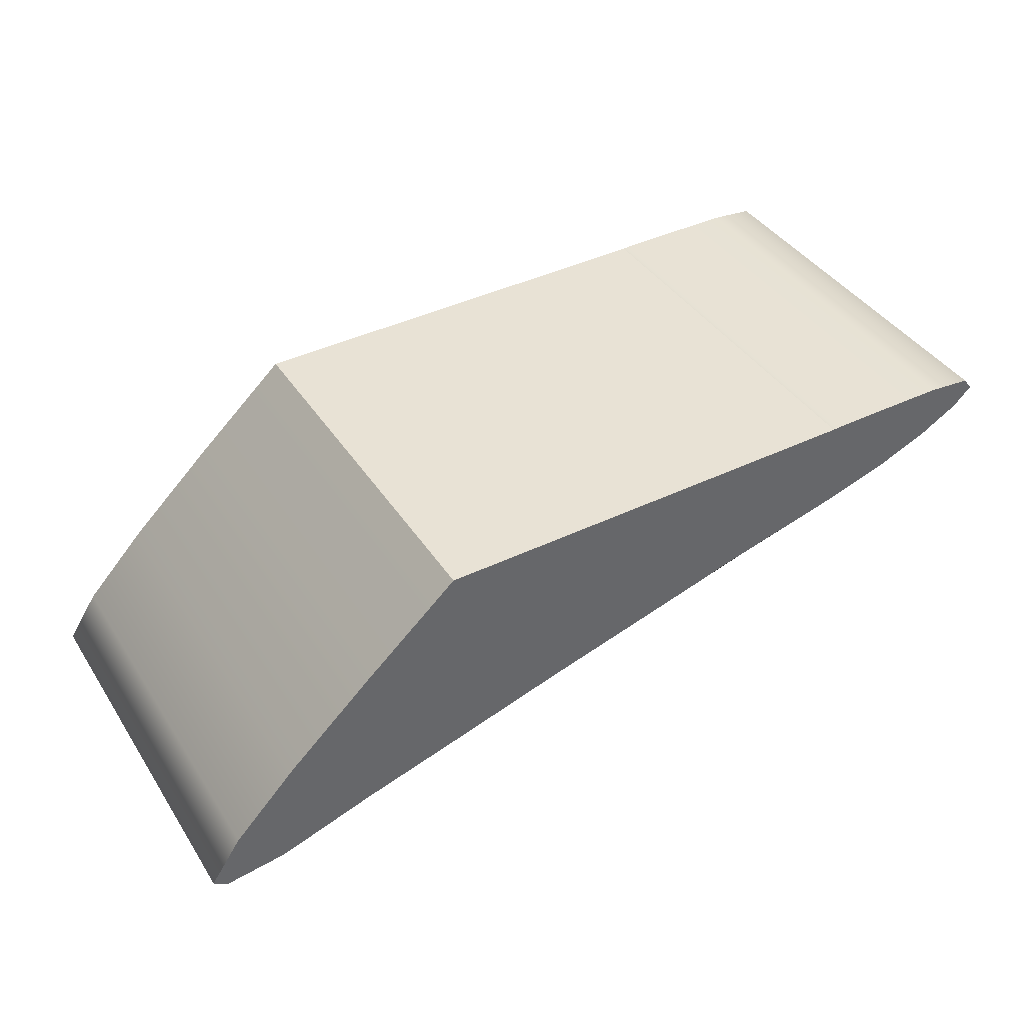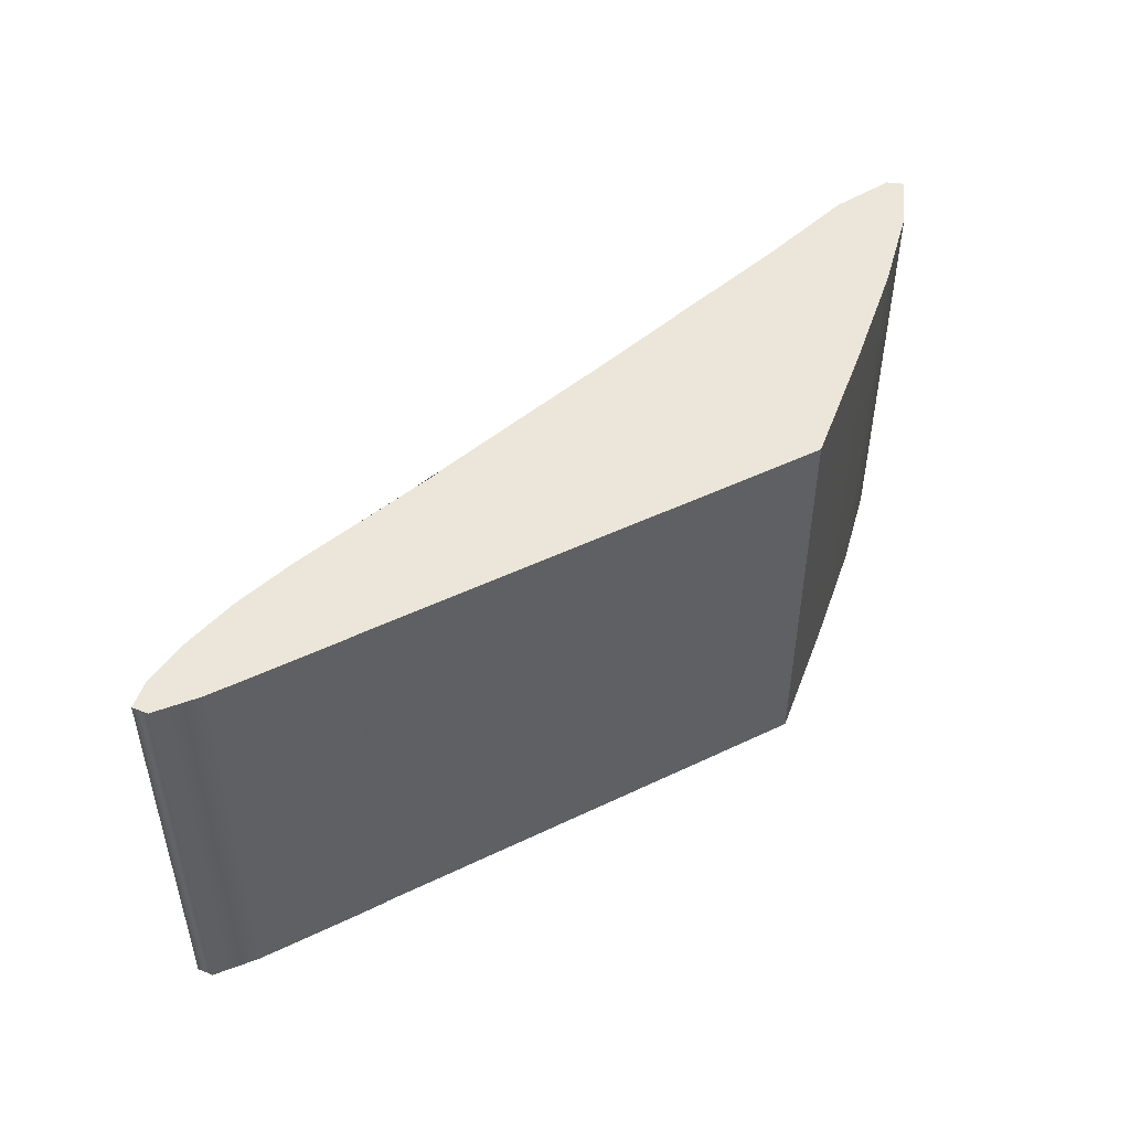
<metadata>
{"format":"obj","ext":"obj","renderer":"f3d","projection":"perspective","resolution":1024,"background":"white","views":[{"elev":40.8,"azim":149.7,"up":"+Z"},{"elev":48.4,"azim":-28.0,"up":"+Y"}]}
</metadata>
<code>
v  -3.866 -2.886 2.85
v  -2.353 -2.886 2.844
v  -2.353 -1.543 2.844
v  -3.866 -1.543 2.85
v  -0.8404 -2.886 2.838
v  -0.8404 -1.543 2.838
v  0.6722 -2.886 2.831
v  0.6722 -1.543 2.831
v  2.185 -2.886 2.825
v  2.185 -1.543 2.825
v  -2.353 -0.1998 2.844
v  -3.866 -0.1998 2.85
v  -0.8404 -0.1998 2.838
v  0.6722 -0.1998 2.831
v  2.185 -0.1998 2.825
v  -2.353 1.143 2.844
v  -3.866 1.143 2.85
v  -0.8404 1.143 2.838
v  0.6722 1.143 2.831
v  2.185 1.143 2.825
v  -2.353 2.487 2.844
v  -3.866 2.487 2.85
v  -0.8404 2.487 2.838
v  0.6722 2.487 2.831
v  2.185 2.487 2.825
v  -5.378 -4.23 2.857
v  -3.866 -4.23 2.85
v  -5.378 -2.886 2.857
v  3.697 -2.886 2.818
v  2.185 -4.23 2.825
v  3.697 -4.23 2.818
v  3.697 3.83 2.818
v  2.185 3.83 2.825
v  3.697 2.487 2.818
v  -5.378 2.487 2.857
v  -3.866 3.83 2.85
v  -5.378 3.83 2.857
v  -2.353 -4.23 2.844
v  3.697 -1.543 2.818
v  0.6722 3.83 2.831
v  -5.378 1.143 2.857
v  -0.8404 -4.23 2.838
v  3.697 -0.1998 2.818
v  -0.8404 3.83 2.838
v  -5.378 -0.1998 2.857
v  0.6722 -4.23 2.831
v  3.697 1.143 2.818
v  -2.353 3.83 2.844
v  -5.378 -1.543 2.857
v  5.63 -2.886 1.098
v  7.347 -2.886 -0.4938
v  7.347 -1.543 -0.4938
v  5.63 -1.543 1.098
v  8.632 -2.886 -1.827
v  8.632 -1.543 -1.827
v  9.269 -2.886 -2.771
v  9.269 -1.543 -2.771
v  8.988 -2.886 -2.974
v  8.988 -1.543 -2.974
v  7.347 -0.1998 -0.4938
v  5.63 -0.1998 1.098
v  8.632 -0.1998 -1.827
v  9.269 -0.1998 -2.771
v  8.988 -0.1998 -2.974
v  7.347 1.143 -0.4938
v  5.63 1.143 1.098
v  8.632 1.143 -1.827
v  9.269 1.143 -2.771
v  8.988 1.143 -2.974
v  7.347 2.487 -0.4938
v  5.63 2.487 1.098
v  8.632 2.487 -1.827
v  9.269 2.487 -2.771
v  8.988 2.487 -2.974
v  5.63 -4.23 1.098
v  7.737 -2.886 -2.83
v  8.988 -4.23 -2.974
v  7.737 -4.23 -2.83
v  7.737 3.83 -2.83
v  8.988 3.83 -2.974
v  7.737 2.487 -2.83
v  5.63 3.83 1.098
v  7.347 -4.23 -0.4938
v  7.737 -1.543 -2.83
v  9.269 3.83 -2.771
v  8.632 -4.23 -1.827
v  7.737 -0.1998 -2.83
v  8.632 3.83 -1.827
v  9.269 -4.23 -2.771
v  7.737 1.143 -2.83
v  7.347 3.83 -0.4938
v  5.745 -2.886 -1.996
v  3.622 -2.886 -1.602
v  3.622 -1.543 -1.602
v  5.745 -1.543 -1.996
v  1.393 -2.886 -0.9564
v  1.393 -1.543 -0.9564
v  -0.9138 -2.886 -0.3284
v  -0.9138 -1.543 -0.3284
v  -3.273 -2.886 0.322
v  -3.273 -1.543 0.322
v  3.622 -0.1998 -1.602
v  5.745 -0.1998 -1.996
v  1.393 -0.1998 -0.9564
v  -0.9138 -0.1998 -0.3284
v  -3.273 -0.1998 0.322
v  3.622 1.143 -1.602
v  5.745 1.143 -1.996
v  1.393 1.143 -0.9564
v  -0.9138 1.143 -0.3284
v  -3.273 1.143 0.322
v  3.622 2.487 -1.602
v  5.745 2.487 -1.996
v  1.393 2.487 -0.9564
v  -0.9138 2.487 -0.3284
v  -3.273 2.487 0.322
v  5.745 -4.23 -1.996
v  -5.66 -2.886 0.9145
v  -3.273 -4.23 0.322
v  -5.66 -4.23 0.9145
v  -5.66 3.83 0.9145
v  -3.273 3.83 0.322
v  -5.66 2.487 0.9145
v  5.745 3.83 -2.201
v  3.622 -4.23 -1.602
v  -5.66 -1.543 0.9145
v  -0.9138 3.83 -0.3284
v  1.393 -4.23 -0.9564
v  -5.66 -0.1998 0.9145
v  1.393 3.83 -0.9564
v  -0.9138 -4.23 -0.3284
v  -5.66 1.143 0.9145
v  3.622 3.83 -1.602
v  -6.889 -2.886 1.285
v  -7.976 -2.886 1.729
v  -7.976 -1.543 1.729
v  -6.889 -1.543 1.285
v  -8.778 -2.886 2.18
v  -8.778 -1.543 2.18
v  -9.155 -2.886 2.546
v  -9.155 -1.543 2.546
v  -8.964 -2.886 2.788
v  -8.964 -1.543 2.788
v  -7.976 -0.1998 1.729
v  -6.889 -0.1998 1.285
v  -8.778 -0.1998 2.18
v  -9.155 -0.1998 2.546
v  -8.964 -0.1998 2.788
v  -7.976 1.143 1.729
v  -6.889 1.143 1.285
v  -8.778 1.143 2.18
v  -9.155 1.143 2.546
v  -8.964 1.143 2.788
v  -7.976 2.487 1.729
v  -6.889 2.487 1.285
v  -8.778 2.487 2.18
v  -9.155 2.487 2.546
v  -8.964 2.487 2.788
v  -6.889 -4.23 1.285
v  -8.063 -2.886 2.876
v  -8.964 -4.23 2.788
v  -8.063 -4.23 2.876
v  -8.063 3.83 2.876
v  -8.964 3.83 2.788
v  -8.063 2.487 2.876
v  -6.889 3.83 1.285
v  -7.976 -4.23 1.729
v  -8.063 -1.543 2.876
v  -9.155 3.83 2.546
v  -8.778 -4.23 2.18
v  -8.063 -0.1998 2.876
v  -8.778 3.83 2.18
v  -9.155 -4.23 2.546
v  -8.063 1.143 2.876
v  -7.976 3.83 1.729
v  -6.961 -2.886 2.875
v  -6.216 -2.886 2.873
v  -6.216 -1.543 2.873
v  -6.961 -1.543 2.875
v  -5.757 -2.886 2.87
v  -5.757 -1.543 2.87
v  -5.512 -2.886 2.866
v  -5.512 -1.543 2.866
v  -5.409 -2.886 2.862
v  -5.409 -1.543 2.862
v  -6.216 -0.1998 2.873
v  -6.961 -0.1998 2.875
v  -5.757 -0.1998 2.87
v  -5.512 -0.1998 2.866
v  -5.409 -0.1998 2.862
v  -6.216 1.143 2.873
v  -6.961 1.143 2.875
v  -5.757 1.143 2.87
v  -5.512 1.143 2.866
v  -5.409 1.143 2.862
v  -6.216 2.487 2.873
v  -6.961 2.487 2.875
v  -5.757 2.487 2.87
v  -5.512 2.487 2.866
v  -5.409 2.487 2.862
v  -6.961 -4.23 2.875
v  -5.409 -4.23 2.862
v  -5.409 3.83 2.862
v  -6.961 3.83 2.875
v  -6.216 -4.23 2.873
v  -5.512 3.83 2.866
v  -5.757 -4.23 2.87
v  -5.757 3.83 2.87
v  -5.512 -4.23 2.866
v  -6.216 3.83 2.873
v  -3.105 -4.23 2.566
v  -2.458 -4.23 2.312
v  -1.659 -4.23 2.553
v  -1.871 -4.23 2.066
v  -1.071 -4.23 2.307
v  -1.29 -4.23 1.805
v  -0.4839 -4.23 2.06
v  -0.2722 -4.23 2.547
v  0.3152 -4.23 2.301
v  1.181 -4.23 2.548
v  -4.737 -4.23 2.588
v  -1.533 -4.23 1.244
v  -0.6615 -4.23 1.506
v  -2.174 -4.23 1.513
v  2.826 -4.23 2.556
v  -4.097 -4.23 2.319
v  0.2103 -4.23 1.769
v  -3.456 -4.23 2.05
v  1.082 -4.23 2.031
v  -2.815 -4.23 1.782
v  1.954 -4.23 2.294
v  4.783 -4.23 0.7455
v  3.763 -4.23 0.6002
v  6.366 -4.23 -0.7565
v  2.604 -4.23 0.5752
v  5.027 -4.23 -0.6737
v  1.342 -4.23 0.584
v  3.401 -4.23 -0.4184
v  7.307 -4.23 -1.836
v  5.429 -4.23 -1.43
v  7.338 -4.23 -2.381
v  0.0118 -4.23 0.5402
v  6.192 -4.23 -2.276
v  1.557 -4.23 -0.1638
v  3.102 -4.23 -0.8678
v  4.647 -4.23 -1.572
v  3.986 -4.23 -1.613
v  2.412 -4.23 -0.9278
v  1.913 -4.23 -1.027
v  0.9212 -4.23 -0.278
v  0.3915 -4.23 -0.375
v  -0.5889 -4.23 0.3939
v  -1.147 -4.23 0.2778
v  -0.1732 -4.23 -0.4699
v  -1.734 -4.23 0.1842
v  -2.419 -4.23 0.1057
v  -2.221 -4.23 1.145
v  -4.972 -4.23 0.7482
v  -2.909 -4.23 1.046
v  -3.596 -4.23 0.9465
v  -4.284 -4.23 0.8474
v  -6.209 -4.23 1.331
v  -5.428 -4.23 1.404
v  -7.207 -4.23 1.824
v  -4.561 -4.23 1.444
v  -6.221 -4.23 1.837
v  -3.621 -4.23 1.473
v  -5.046 -4.23 1.81
v  -7.787 -4.23 2.21
v  -6.447 -4.23 2.147
v  -7.769 -4.23 2.476
v  -2.622 -4.23 1.516
v  -6.974 -4.23 2.604
v  -3.71 -4.23 1.788
v  -4.798 -4.23 2.06
v  -5.886 -4.23 2.332
v  -5.799 -4.23 2.588
v  -4.902 -4.23 2.33
v  -5.133 -4.23 2.578
v  -4.107 -4.23 2.08
v  -4.42 -4.23 2.328
v  -3.251 -4.23 1.815
v  -3.756 -4.23 2.077
v  -4.83 -4.23 2.575
v  -4.224 -4.23 2.324
v  -4.746 -4.23 2.578
v  -3.105 3.83 2.566
v  -1.659 3.83 2.553
v  -2.458 3.83 2.312
v  -0.2722 3.83 2.547
v  -1.071 3.83 2.307
v  1.181 3.83 2.548
v  0.3152 3.83 2.301
v  -1.871 3.83 2.066
v  -0.4839 3.83 2.06
v  -1.29 3.83 1.805
v  -4.737 3.83 2.588
v  2.826 3.83 2.556
v  -1.533 3.83 1.244
v  -2.174 3.83 1.513
v  -0.6615 3.83 1.506
v  1.954 3.83 2.294
v  -2.815 3.83 1.782
v  1.082 3.83 2.031
v  -3.456 3.83 2.05
v  0.2103 3.83 1.769
v  -4.097 3.83 2.319
v  4.783 3.83 0.7455
v  6.366 3.83 -0.7565
v  3.763 3.83 0.6002
v  7.307 3.83 -1.836
v  5.027 3.83 -0.6737
v  7.338 3.83 -2.381
v  5.429 3.83 -1.43
v  2.604 3.83 0.5752
v  3.401 3.83 -0.4184
v  1.342 3.83 0.584
v  6.192 3.83 -2.276
v  0.0118 3.83 0.5402
v  4.647 3.83 -1.572
v  3.102 3.83 -0.8678
v  1.557 3.83 -0.1638
v  3.986 3.83 -1.613
v  1.913 3.83 -1.027
v  2.412 3.83 -0.9278
v  -0.1732 3.83 -0.4699
v  0.3915 3.83 -0.375
v  -2.419 3.83 0.1057
v  -1.734 3.83 0.1842
v  0.9212 3.83 -0.278
v  -1.147 3.83 0.2778
v  -0.5889 3.83 0.3939
v  -4.972 3.83 0.7482
v  -2.221 3.83 1.145
v  -4.284 3.83 0.8474
v  -3.596 3.83 0.9465
v  -2.909 3.83 1.046
v  -6.209 3.83 1.331
v  -7.207 3.83 1.824
v  -5.428 3.83 1.404
v  -7.787 3.83 2.21
v  -6.221 3.83 1.837
v  -7.769 3.83 2.476
v  -6.447 3.83 2.147
v  -4.561 3.83 1.444
v  -5.046 3.83 1.81
v  -3.621 3.83 1.473
v  -6.974 3.83 2.604
v  -2.622 3.83 1.516
v  -5.886 3.83 2.332
v  -4.798 3.83 2.06
v  -3.71 3.83 1.788
v  -5.799 3.83 2.588
v  -5.133 3.83 2.578
v  -4.902 3.83 2.33
v  -4.83 3.83 2.575
v  -4.42 3.83 2.328
v  -4.746 3.83 2.578
v  -4.224 3.83 2.324
v  -4.107 3.83 2.08
v  -3.756 3.83 2.077
v  -3.251 3.83 1.815
o Obstaculo_03
g Obstaculo_03
f 1 2 3
f 3 4 1
f 2 5 6
f 6 3 2
f 5 7 8
f 8 6 5
f 7 9 10
f 10 8 7
f 4 3 11
f 11 12 4
f 3 6 13
f 13 11 3
f 6 8 14
f 14 13 6
f 8 10 15
f 15 14 8
f 12 11 16
f 16 17 12
f 11 13 18
f 18 16 11
f 13 14 19
f 19 18 13
f 14 15 20
f 20 19 14
f 17 16 21
f 21 22 17
f 16 18 23
f 23 21 16
f 18 19 24
f 24 23 18
f 19 20 25
f 25 24 19
f 26 27 1
f 1 28 26
f 29 9 30
f 30 31 29
f 32 33 25
f 25 34 32
f 35 22 36
f 36 37 35
f 27 38 2
f 2 1 27
f 39 10 9
f 9 29 39
f 33 40 24
f 24 25 33
f 41 17 22
f 22 35 41
f 38 42 5
f 5 2 38
f 43 15 10
f 10 39 43
f 40 44 23
f 23 24 40
f 45 12 17
f 17 41 45
f 42 46 7
f 7 5 42
f 47 20 15
f 15 43 47
f 44 48 21
f 21 23 44
f 49 4 12
f 12 45 49
f 46 30 9
f 9 7 46
f 34 25 20
f 20 47 34
f 48 36 22
f 22 21 48
f 28 1 4
f 4 49 28
f 50 51 52
f 52 53 50
f 51 54 55
f 55 52 51
f 54 56 57
f 57 55 54
f 56 58 59
f 59 57 56
f 53 52 60
f 60 61 53
f 52 55 62
f 62 60 52
f 55 57 63
f 63 62 55
f 57 59 64
f 64 63 57
f 61 60 65
f 65 66 61
f 60 62 67
f 67 65 60
f 62 63 68
f 68 67 62
f 63 64 69
f 69 68 63
f 66 65 70
f 70 71 66
f 65 67 72
f 72 70 65
f 67 68 73
f 73 72 67
f 68 69 74
f 74 73 68
f 31 75 50
f 50 29 31
f 76 58 77
f 77 78 76
f 79 80 74
f 74 81 79
f 34 71 82
f 82 32 34
f 75 83 51
f 51 50 75
f 84 59 58
f 58 76 84
f 80 85 73
f 73 74 80
f 47 66 71
f 71 34 47
f 83 86 54
f 54 51 83
f 87 64 59
f 59 84 87
f 85 88 72
f 72 73 85
f 43 61 66
f 66 47 43
f 86 89 56
f 56 54 86
f 90 69 64
f 64 87 90
f 88 91 70
f 70 72 88
f 39 53 61
f 61 43 39
f 89 77 58
f 58 56 89
f 81 74 69
f 69 90 81
f 91 82 71
f 71 70 91
f 29 50 53
f 53 39 29
f 92 93 94
f 94 95 92
f 93 96 97
f 97 94 93
f 96 98 99
f 99 97 96
f 98 100 101
f 101 99 98
f 95 94 102
f 102 103 95
f 94 97 104
f 104 102 94
f 97 99 105
f 105 104 97
f 99 101 106
f 106 105 99
f 103 102 107
f 107 108 103
f 102 104 109
f 109 107 102
f 104 105 110
f 110 109 104
f 105 106 111
f 111 110 105
f 108 107 112
f 112 113 108
f 107 109 114
f 114 112 107
f 109 110 115
f 115 114 109
f 110 111 116
f 116 115 110
f 78 117 92
f 92 76 78
f 118 100 119
f 119 120 118
f 121 122 116
f 116 123 121
f 81 113 124
f 124 79 81
f 117 125 93
f 93 92 117
f 126 101 100
f 100 118 126
f 122 127 115
f 115 116 122
f 90 108 113
f 113 81 90
f 125 128 96
f 96 93 125
f 129 106 101
f 101 126 129
f 127 130 114
f 114 115 127
f 87 103 108
f 108 90 87
f 128 131 98
f 98 96 128
f 132 111 106
f 106 129 132
f 130 133 112
f 112 114 130
f 84 95 103
f 103 87 84
f 131 119 100
f 100 98 131
f 123 116 111
f 111 132 123
f 133 124 113
f 113 112 133
f 76 92 95
f 95 84 76
f 134 135 136
f 136 137 134
f 135 138 139
f 139 136 135
f 138 140 141
f 141 139 138
f 140 142 143
f 143 141 140
f 137 136 144
f 144 145 137
f 136 139 146
f 146 144 136
f 139 141 147
f 147 146 139
f 141 143 148
f 148 147 141
f 145 144 149
f 149 150 145
f 144 146 151
f 151 149 144
f 146 147 152
f 152 151 146
f 147 148 153
f 153 152 147
f 150 149 154
f 154 155 150
f 149 151 156
f 156 154 149
f 151 152 157
f 157 156 151
f 152 153 158
f 158 157 152
f 120 159 134
f 134 118 120
f 160 142 161
f 161 162 160
f 163 164 158
f 158 165 163
f 123 155 166
f 166 121 123
f 159 167 135
f 135 134 159
f 168 143 142
f 142 160 168
f 164 169 157
f 157 158 164
f 132 150 155
f 155 123 132
f 167 170 138
f 138 135 167
f 171 148 143
f 143 168 171
f 169 172 156
f 156 157 169
f 129 145 150
f 150 132 129
f 170 173 140
f 140 138 170
f 174 153 148
f 148 171 174
f 172 175 154
f 154 156 172
f 126 137 145
f 145 129 126
f 173 161 142
f 142 140 173
f 165 158 153
f 153 174 165
f 175 166 155
f 155 154 175
f 118 134 137
f 137 126 118
f 176 177 178
f 178 179 176
f 177 180 181
f 181 178 177
f 180 182 183
f 183 181 180
f 182 184 185
f 185 183 182
f 179 178 186
f 186 187 179
f 178 181 188
f 188 186 178
f 181 183 189
f 189 188 181
f 183 185 190
f 190 189 183
f 187 186 191
f 191 192 187
f 186 188 193
f 193 191 186
f 188 189 194
f 194 193 188
f 189 190 195
f 195 194 189
f 192 191 196
f 196 197 192
f 191 193 198
f 198 196 191
f 193 194 199
f 199 198 193
f 194 195 200
f 200 199 194
f 162 201 176
f 176 160 162
f 28 184 202
f 202 26 28
f 37 203 200
f 200 35 37
f 165 197 204
f 204 163 165
f 201 205 177
f 177 176 201
f 49 185 184
f 184 28 49
f 203 206 199
f 199 200 203
f 174 192 197
f 197 165 174
f 205 207 180
f 180 177 205
f 45 190 185
f 185 49 45
f 206 208 198
f 198 199 206
f 171 187 192
f 192 174 171
f 207 209 182
f 182 180 207
f 41 195 190
f 190 45 41
f 208 210 196
f 196 198 208
f 168 179 187
f 187 171 168
f 209 202 184
f 184 182 209
f 35 200 195
f 195 41 35
f 210 204 197
f 197 196 210
f 160 176 179
f 179 168 160
f 211 212 213
f 212 214 215
f 214 216 217
f 212 215 213
f 214 217 215
f 213 215 218
f 215 217 219
f 215 219 218
f 218 219 220
f 26 221 27
f 222 223 224
f 31 30 225
f 221 211 27
f 223 216 224
f 30 220 225
f 221 226 211
f 223 227 216
f 30 46 220
f 226 228 212
f 227 229 217
f 46 42 218
f 228 230 214
f 229 231 219
f 42 38 213
f 230 224 216
f 231 225 220
f 38 27 211
f 226 212 211
f 227 217 216
f 46 218 220
f 228 214 212
f 229 219 217
f 42 213 218
f 230 216 214
f 231 220 219
f 38 211 213
f 232 233 234
f 233 235 236
f 235 237 238
f 233 236 234
f 235 238 236
f 234 236 239
f 236 238 240
f 236 240 239
f 239 240 241
f 31 225 75
f 222 242 223
f 78 77 243
f 225 232 75
f 242 237 223
f 77 241 243
f 225 231 232
f 242 244 237
f 77 89 241
f 231 229 233
f 244 245 238
f 89 86 239
f 229 227 235
f 245 246 240
f 86 83 234
f 227 223 237
f 246 243 241
f 83 75 232
f 231 233 232
f 244 238 237
f 89 239 241
f 229 235 233
f 245 240 238
f 86 234 239
f 227 237 235
f 246 241 240
f 83 232 234
f 247 248 249
f 248 250 251
f 250 252 253
f 248 251 249
f 250 253 251
f 249 251 254
f 251 253 255
f 251 255 254
f 254 255 256
f 78 243 117
f 222 257 242
f 120 119 258
f 243 247 117
f 257 252 242
f 119 256 258
f 243 246 247
f 257 259 252
f 119 131 256
f 246 245 248
f 259 260 253
f 131 128 254
f 245 244 250
f 260 261 255
f 128 125 249
f 244 242 252
f 261 258 256
f 125 117 247
f 246 248 247
f 259 253 252
f 131 254 256
f 245 250 248
f 260 255 253
f 128 249 254
f 244 252 250
f 261 256 255
f 125 247 249
f 262 263 264
f 263 265 266
f 265 267 268
f 263 266 264
f 265 268 266
f 264 266 269
f 266 268 270
f 266 270 269
f 269 270 271
f 120 258 159
f 222 272 257
f 162 161 273
f 258 262 159
f 272 267 257
f 161 271 273
f 258 261 262
f 272 274 267
f 161 173 271
f 261 260 263
f 274 275 268
f 173 170 269
f 260 259 265
f 275 276 270
f 170 167 264
f 259 257 267
f 276 273 271
f 167 159 262
f 261 263 262
f 274 268 267
f 173 269 271
f 260 265 263
f 275 270 268
f 170 264 269
f 259 267 265
f 276 271 270
f 167 262 264
f 277 278 279
f 278 280 281
f 280 282 283
f 278 281 279
f 280 283 281
f 279 281 284
f 281 283 285
f 281 285 284
f 284 285 286
f 162 273 201
f 222 224 272
f 26 202 221
f 273 277 201
f 224 282 272
f 202 286 221
f 273 276 277
f 224 230 282
f 202 209 286
f 276 275 278
f 230 228 283
f 209 207 284
f 275 274 280
f 228 226 285
f 207 205 279
f 274 272 282
f 226 221 286
f 205 201 277
f 276 278 277
f 230 283 282
f 209 284 286
f 275 280 278
f 228 285 283
f 207 279 284
f 274 282 280
f 226 286 285
f 205 277 279
f 287 288 289
f 288 290 291
f 290 292 293
f 288 291 289
f 290 293 291
f 289 291 294
f 291 293 295
f 291 295 294
f 294 295 296
f 37 36 297
f 32 298 33
f 299 300 301
f 36 287 297
f 298 292 33
f 300 296 301
f 36 48 287
f 298 302 292
f 300 303 296
f 48 44 288
f 302 304 293
f 303 305 294
f 44 40 290
f 304 306 295
f 305 307 289
f 40 33 292
f 306 301 296
f 307 297 287
f 48 288 287
f 302 293 292
f 303 294 296
f 44 290 288
f 304 295 293
f 305 289 294
f 40 292 290
f 306 296 295
f 307 287 289
f 308 309 310
f 309 311 312
f 311 313 314
f 309 312 310
f 311 314 312
f 310 312 315
f 312 314 316
f 312 316 315
f 315 316 317
f 32 82 298
f 79 318 80
f 299 301 319
f 82 308 298
f 318 313 80
f 301 317 319
f 82 91 308
f 318 320 313
f 301 306 317
f 91 88 309
f 320 321 314
f 306 304 315
f 88 85 311
f 321 322 316
f 304 302 310
f 85 80 313
f 322 319 317
f 302 298 308
f 91 309 308
f 320 314 313
f 306 315 317
f 88 311 309
f 321 316 314
f 304 310 315
f 85 313 311
f 322 317 316
f 302 308 310
f 323 324 325
f 324 326 327
f 326 328 329
f 324 327 325
f 326 329 327
f 325 327 330
f 327 329 331
f 327 331 330
f 330 331 332
f 79 124 318
f 121 333 122
f 299 319 334
f 124 323 318
f 333 328 122
f 319 332 334
f 124 133 323
f 333 335 328
f 319 322 332
f 133 130 324
f 335 336 329
f 322 321 330
f 130 127 326
f 336 337 331
f 321 320 325
f 127 122 328
f 337 334 332
f 320 318 323
f 133 324 323
f 335 329 328
f 322 330 332
f 130 326 324
f 336 331 329
f 321 325 330
f 127 328 326
f 337 332 331
f 320 323 325
f 338 339 340
f 339 341 342
f 341 343 344
f 339 342 340
f 341 344 342
f 340 342 345
f 342 344 346
f 342 346 345
f 345 346 347
f 121 166 333
f 163 348 164
f 299 334 349
f 166 338 333
f 348 343 164
f 334 347 349
f 166 175 338
f 348 350 343
f 334 337 347
f 175 172 339
f 350 351 344
f 337 336 345
f 172 169 341
f 351 352 346
f 336 335 340
f 169 164 343
f 352 349 347
f 335 333 338
f 175 339 338
f 350 344 343
f 337 345 347
f 172 341 339
f 351 346 344
f 336 340 345
f 169 343 341
f 352 347 346
f 335 338 340
f 353 354 355
f 354 356 357
f 356 358 359
f 354 357 355
f 356 359 357
f 355 357 360
f 357 359 361
f 357 361 360
f 360 361 362
f 163 204 348
f 37 297 203
f 299 349 300
f 204 353 348
f 297 358 203
f 349 362 300
f 204 210 353
f 297 307 358
f 349 352 362
f 210 208 354
f 307 305 359
f 352 351 360
f 208 206 356
f 305 303 361
f 351 350 355
f 206 203 358
f 303 300 362
f 350 348 353
f 210 354 353
f 307 359 358
f 352 360 362
f 208 356 354
f 305 361 359
f 351 355 360
f 206 358 356
f 303 362 361
f 350 353 355

</code>
